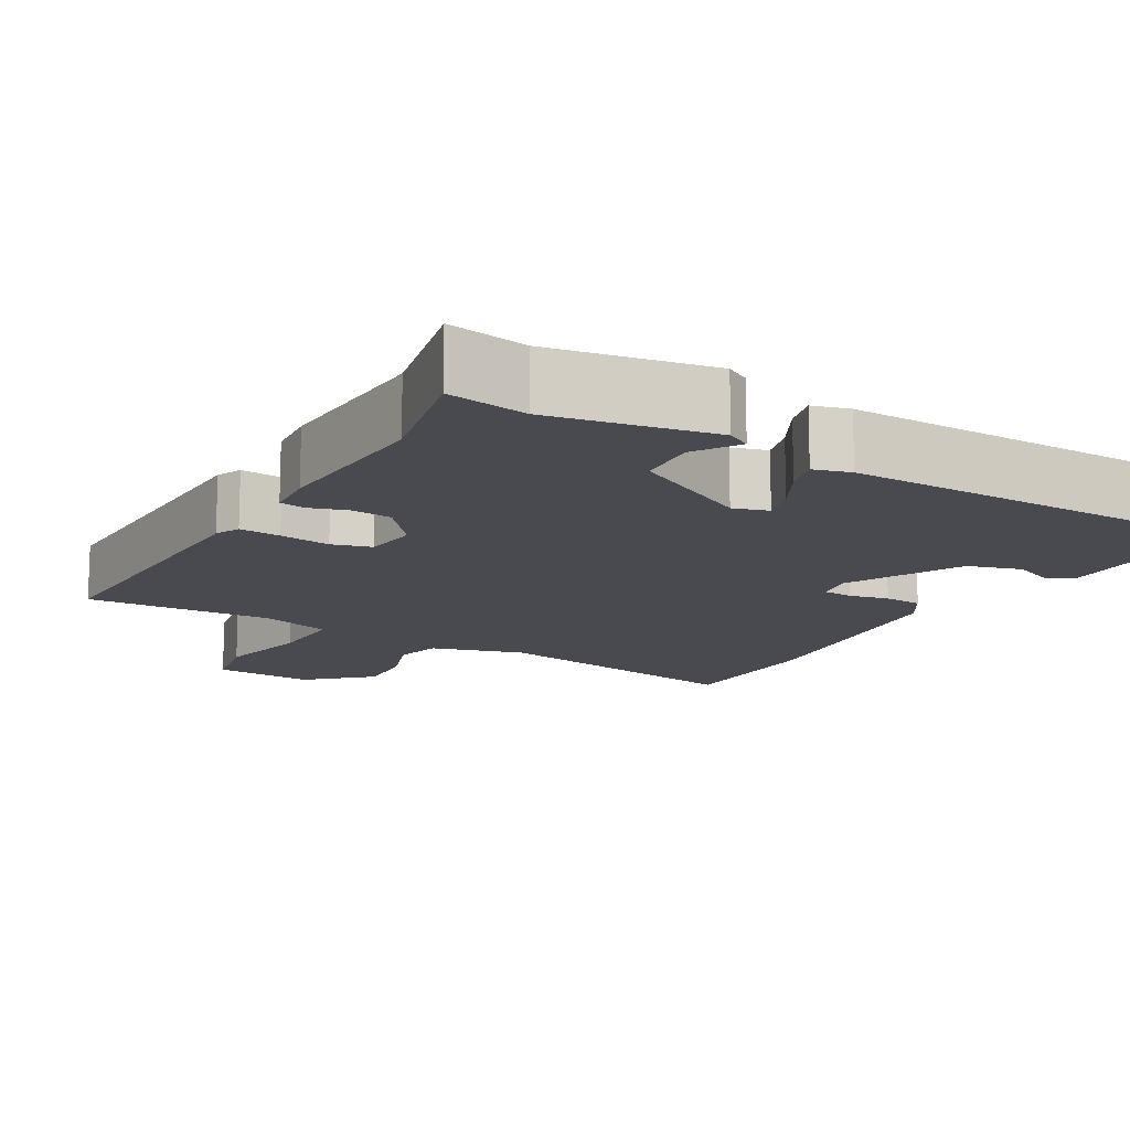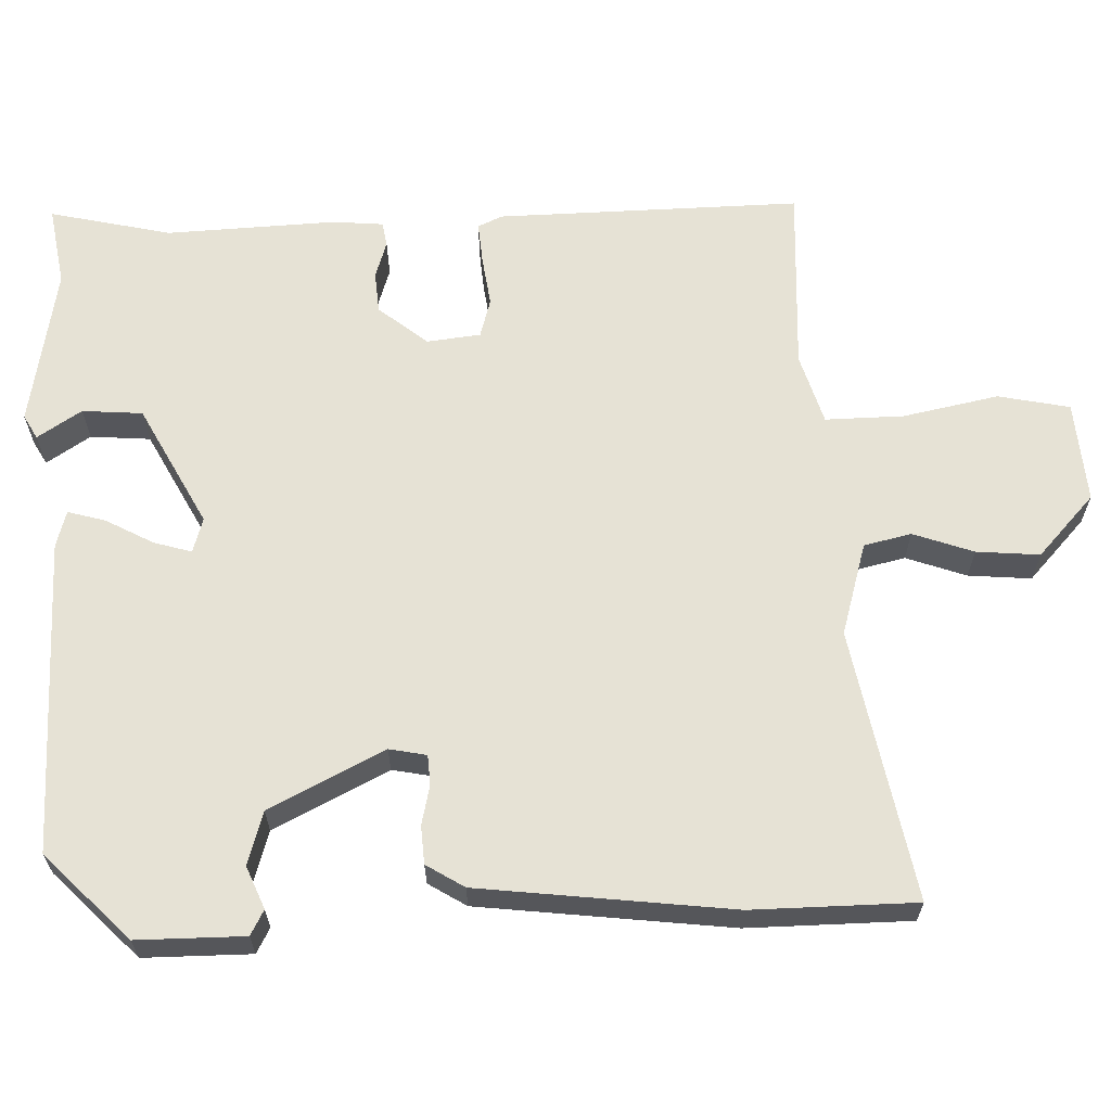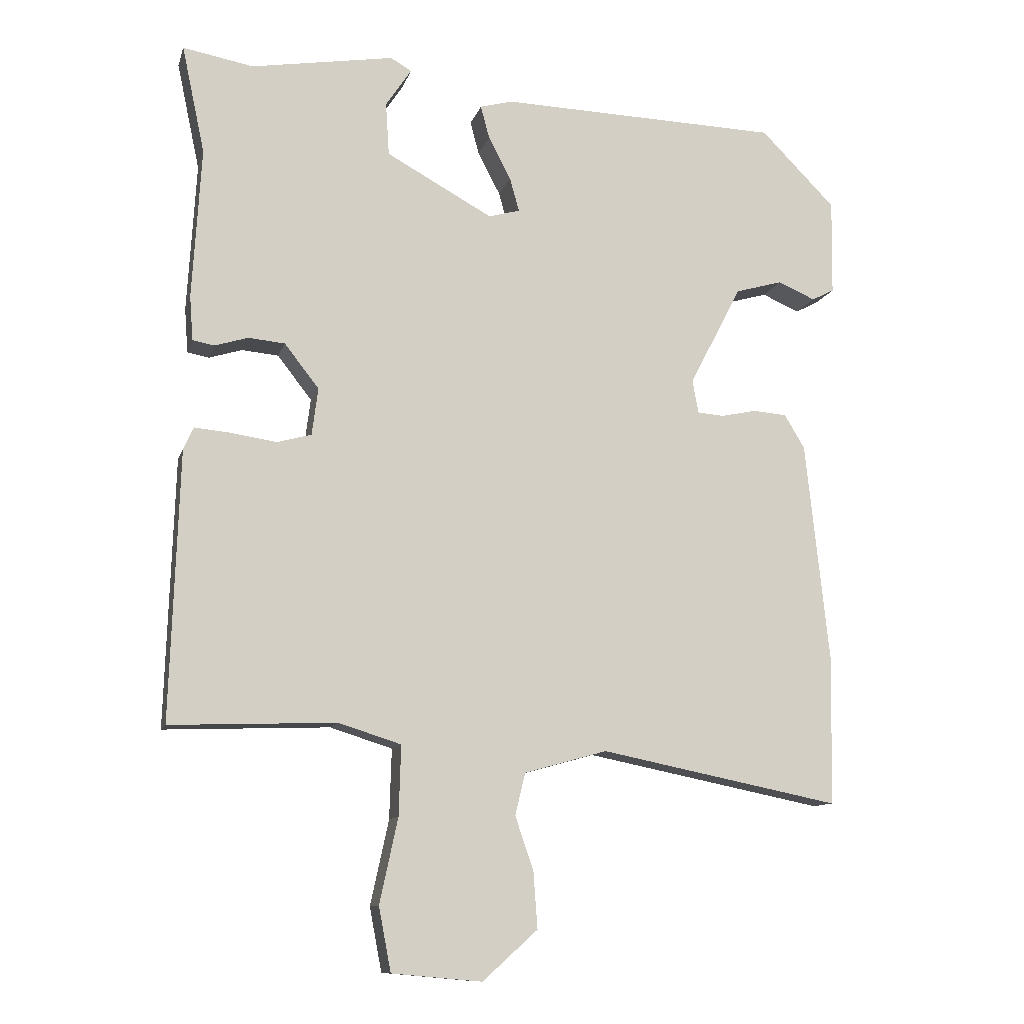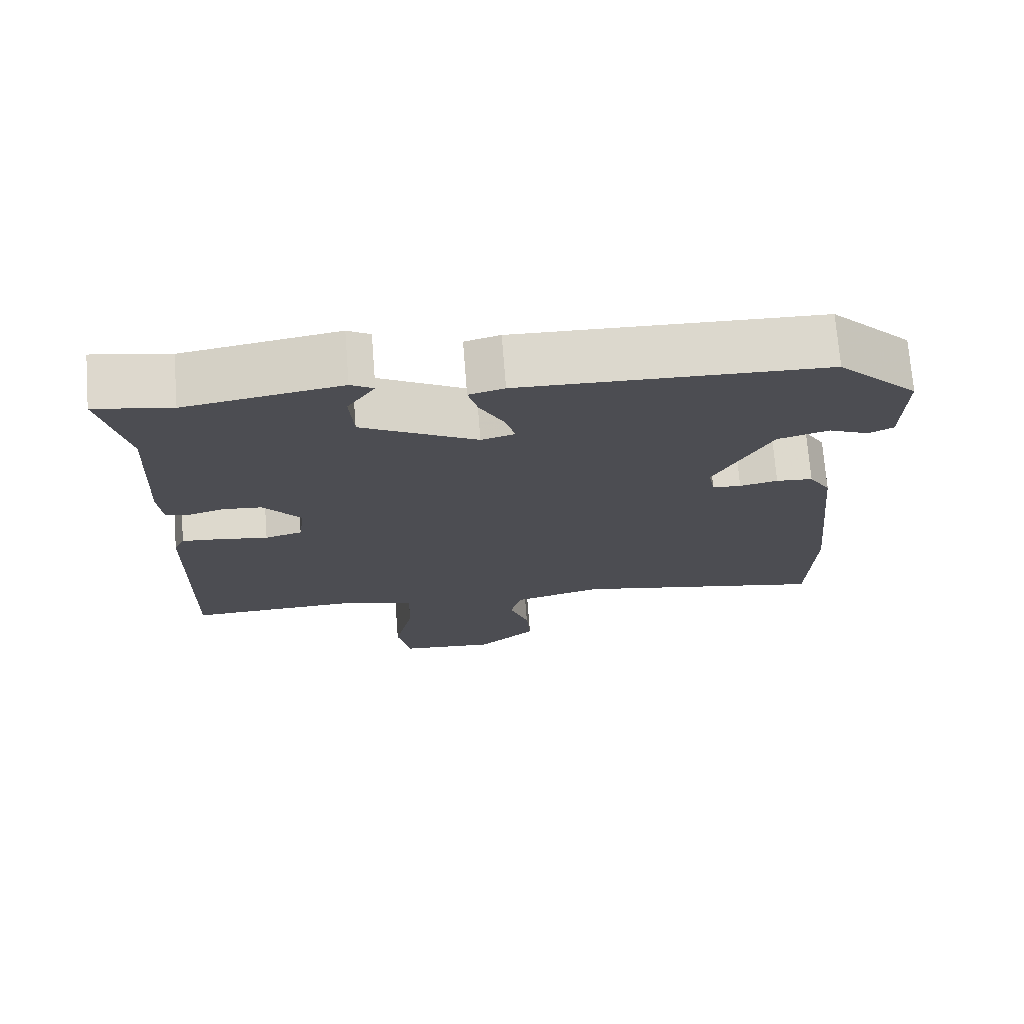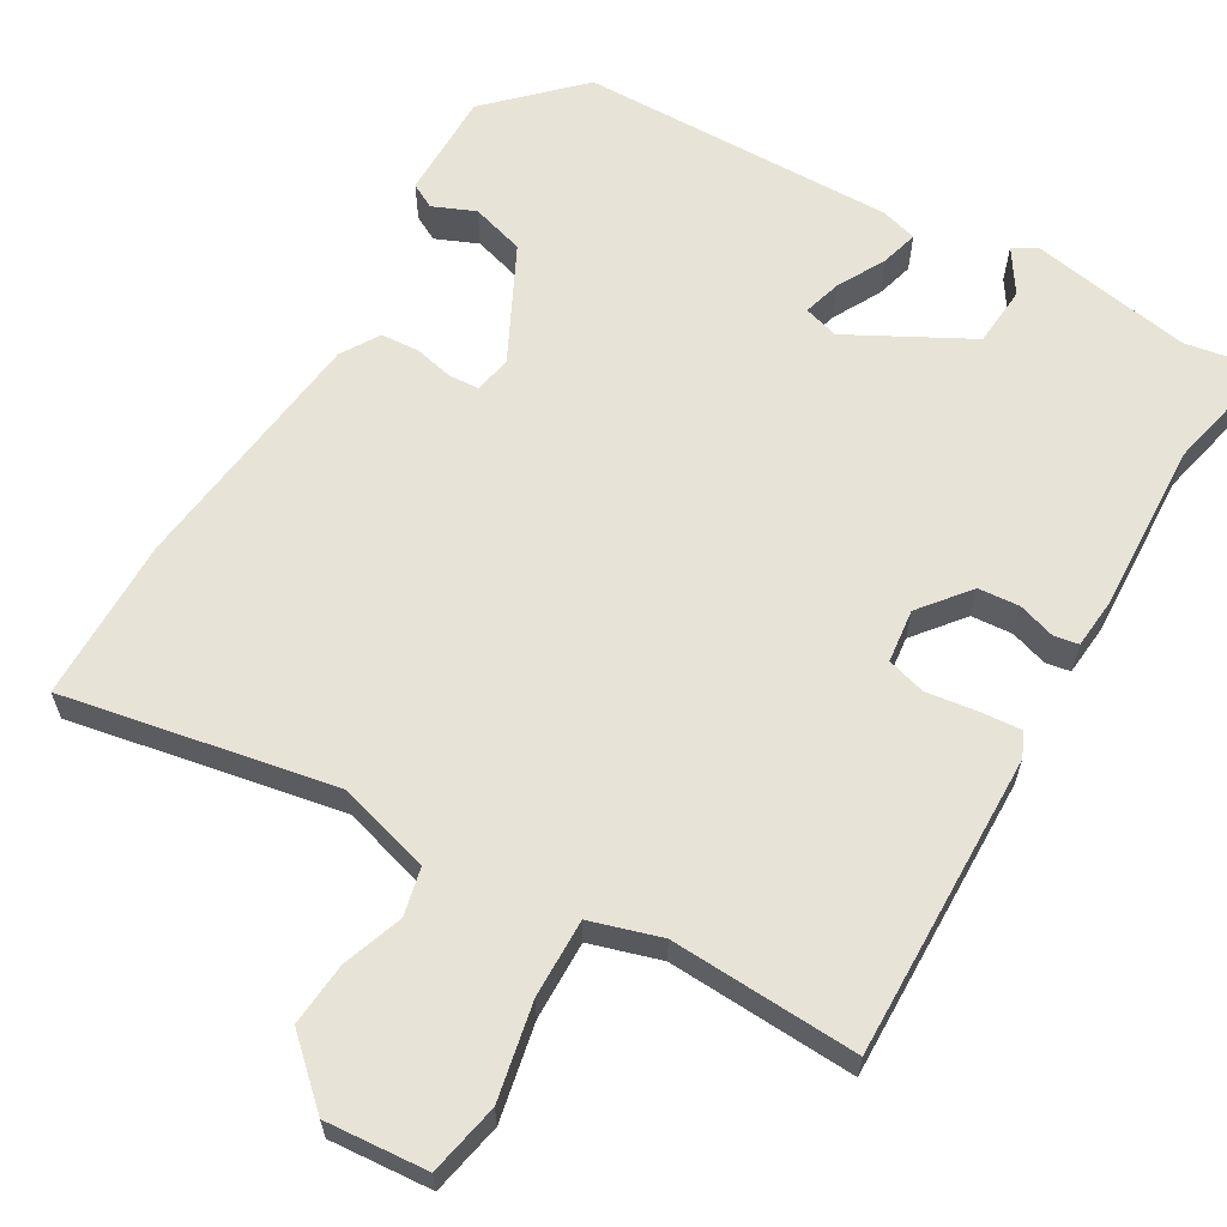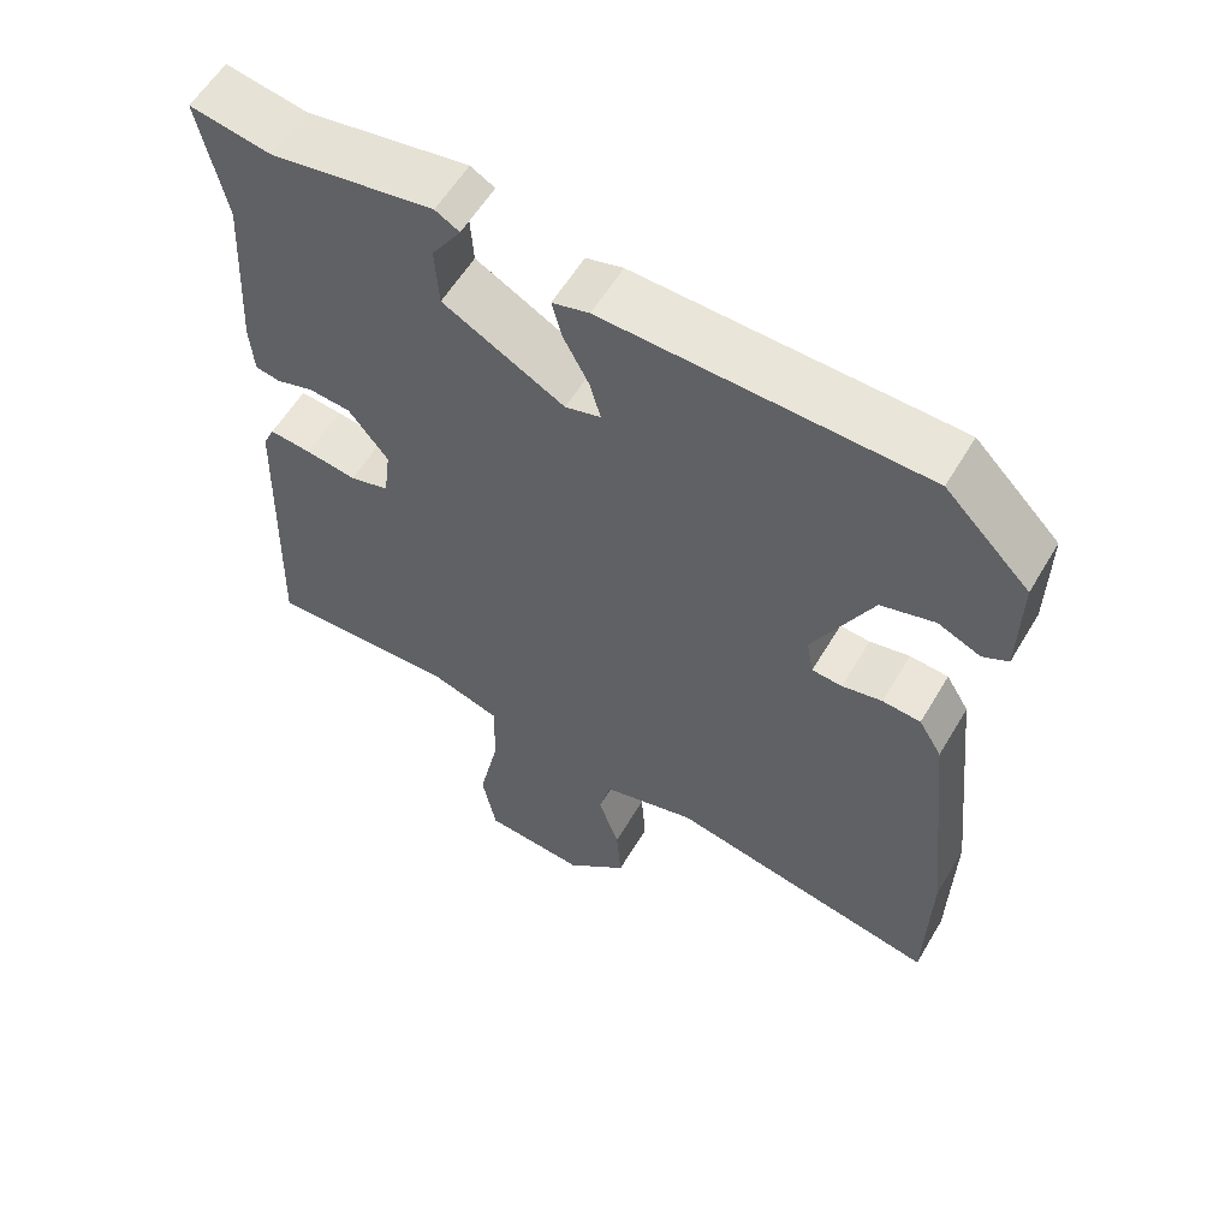
<metadata>
{"format":"obj","ext":"obj","renderer":"f3d","projection":"perspective","resolution":1024,"background":"white","views":[{"elev":-13.6,"azim":-29.5,"up":"+Y"},{"elev":63.9,"azim":88.8,"up":"+Y"},{"elev":-11.1,"azim":-14.2,"up":"+Z"},{"elev":73.1,"azim":-4.5,"up":"+Z"},{"elev":62.6,"azim":-149.1,"up":"+Y"},{"elev":58.2,"azim":30.5,"up":"+Z"}]}
</metadata>
<code>
v -0.469 0.07 0.355
v -0.503 0.07 0.515
v -0.399 0.07 0.496
v -0.188 0.07 0.531
v -0.157 0.07 0.513
v -0.195 0.07 0.456
v -0.19 0.07 0.377
v -0.033 0.07 0.291
v 0.013 0.07 0.304
v -0.001 0.07 0.354
v -0.034 0.07 0.417
v -0.047 0.07 0.466
v 0.001 0.07 0.479
v 0.415 0.07 0.467
v 0.525 0.07 0.356
v 0.523 0.07 0.215
v 0.49 0.07 0.198
v 0.435 0.07 0.222
v 0.365 0.07 0.202
v 0.288 0.07 0.053
v 0.297 0.07 0.004
v 0.336 0.07 0.001
v 0.388 0.07 0.012
v 0.438 0.07 0.008
v 0.468 0.07 -0.042
v 0.503 0.07 -0.374
v 0.498 0.07 -0.588
v 0.144 0.07 -0.517
v 0.022 0.07 -0.551
v 0.007 0.07 -0.613
v 0.034 0.07 -0.692
v 0.04 0.07 -0.775
v -0.041 0.07 -0.848
v -0.174 0.07 -0.836
v -0.192 0.07 -0.742
v -0.165 0.07 -0.617
v -0.162 0.07 -0.514
v -0.254 0.07 -0.485
v -0.499 0.07 -0.494
v -0.486 0.07 -0.096
v -0.471 0.07 -0.064
v -0.417 0.07 -0.069
v -0.351 0.07 -0.079
v -0.3 0.07 -0.065
v -0.291 0.07 0.005
v -0.342 0.07 0.07
v -0.396 0.07 0.075
v -0.445 0.07 0.06
v -0.477 0.07 0.066
v -0.482 0.07 0.132
v -0.469 0 0.355
v -0.503 0 0.515
v -0.399 0 0.496
v -0.188 0 0.531
v -0.157 0 0.513
v -0.195 0 0.456
v -0.19 0 0.377
v -0.033 0 0.291
v 0.013 0 0.304
v -0.001 0 0.354
v -0.034 0 0.417
v -0.047 0 0.466
v 0.001 0 0.479
v 0.415 0 0.467
v 0.525 0 0.356
v 0.523 0 0.215
v 0.49 0 0.198
v 0.435 0 0.222
v 0.365 0 0.202
v 0.288 0 0.053
v 0.297 0 0.004
v 0.336 0 0.001
v 0.388 0 0.012
v 0.438 0 0.008
v 0.468 0 -0.042
v 0.503 0 -0.374
v 0.498 0 -0.588
v 0.144 0 -0.517
v 0.022 0 -0.551
v 0.007 0 -0.613
v 0.034 0 -0.692
v 0.04 0 -0.775
v -0.041 0 -0.848
v -0.174 0 -0.836
v -0.192 0 -0.742
v -0.165 0 -0.617
v -0.162 0 -0.514
v -0.254 0 -0.485
v -0.499 0 -0.494
v -0.486 0 -0.096
v -0.471 0 -0.064
v -0.417 0 -0.069
v -0.351 0 -0.079
v -0.3 0 -0.065
v -0.291 0 0.005
v -0.342 0 0.07
v -0.396 0 0.075
v -0.445 0 0.06
v -0.477 0 0.066
v -0.482 0 0.132
f 49 50 1
f 48 49 1
f 47 48 1
f 1 2 3
f 47 1 3
f 46 47 3
f 45 46 3 4
f 44 45 4
f 41 42 43
f 40 41 43
f 39 40 43
f 38 39 43
f 37 38 43 44
f 34 35 36
f 33 34 36
f 32 33 36
f 31 32 36
f 30 31 36
f 29 30 36 37
f 28 29 37 44
f 26 27 28
f 25 26 28
f 24 25 28
f 23 24 28
f 22 23 28
f 21 22 28 44
f 16 17 18
f 15 16 18
f 14 15 18
f 13 14 18
f 12 13 18
f 12 18 19
f 11 12 19
f 10 11 19
f 9 10 19 20
f 4 5 6
f 44 4 6
f 44 6 7
f 20 21 44
f 9 20 44
f 8 9 44
f 7 8 44
f 51 100 99
f 51 99 98
f 51 98 97
f 53 52 51
f 53 51 97
f 53 97 96
f 54 53 96 95
f 54 95 94
f 93 92 91
f 93 91 90
f 93 90 89
f 93 89 88
f 94 93 88 87
f 86 85 84
f 86 84 83
f 86 83 82
f 86 82 81
f 86 81 80
f 87 86 80 79
f 94 87 79 78
f 78 77 76
f 78 76 75
f 78 75 74
f 78 74 73
f 78 73 72
f 94 78 72 71
f 68 67 66
f 68 66 65
f 68 65 64
f 68 64 63
f 68 63 62
f 69 68 62
f 69 62 61
f 69 61 60
f 70 69 60 59
f 56 55 54
f 56 54 94
f 57 56 94
f 94 71 70
f 94 70 59
f 94 59 58
f 94 58 57
f 1 51 52 2
f 2 52 53 3
f 3 53 54 4
f 4 54 55 5
f 5 55 56 6
f 6 56 57 7
f 7 57 58 8
f 8 58 59 9
f 9 59 60 10
f 10 60 61 11
f 11 61 62 12
f 12 62 63 13
f 13 63 64 14
f 14 64 65 15
f 15 65 66 16
f 16 66 67 17
f 17 67 68 18
f 18 68 69 19
f 19 69 70 20
f 20 70 71 21
f 21 71 72 22
f 22 72 73 23
f 23 73 74 24
f 24 74 75 25
f 25 75 76 26
f 26 76 77 27
f 27 77 78 28
f 28 78 79 29
f 29 79 80 30
f 30 80 81 31
f 31 81 82 32
f 32 82 83 33
f 33 83 84 34
f 34 84 85 35
f 35 85 86 36
f 36 86 87 37
f 37 87 88 38
f 38 88 89 39
f 39 89 90 40
f 40 90 91 41
f 41 91 92 42
f 42 92 93 43
f 43 93 94 44
f 44 94 95 45
f 45 95 96 46
f 46 96 97 47
f 47 97 98 48
f 48 98 99 49
f 49 99 100 50
f 50 100 51 1

</code>
